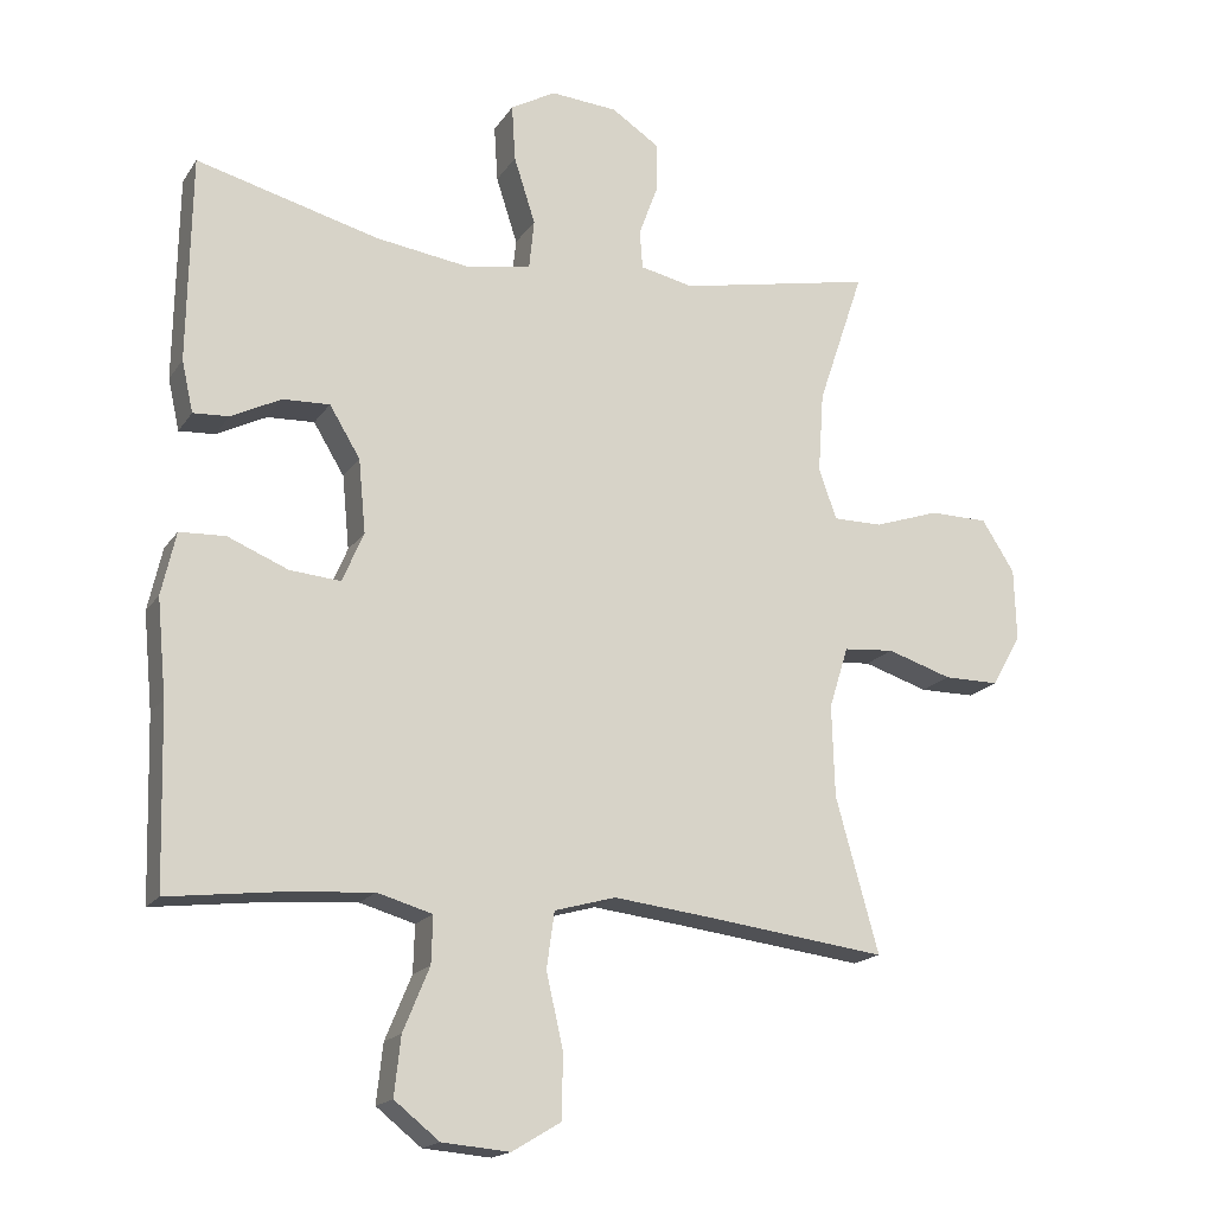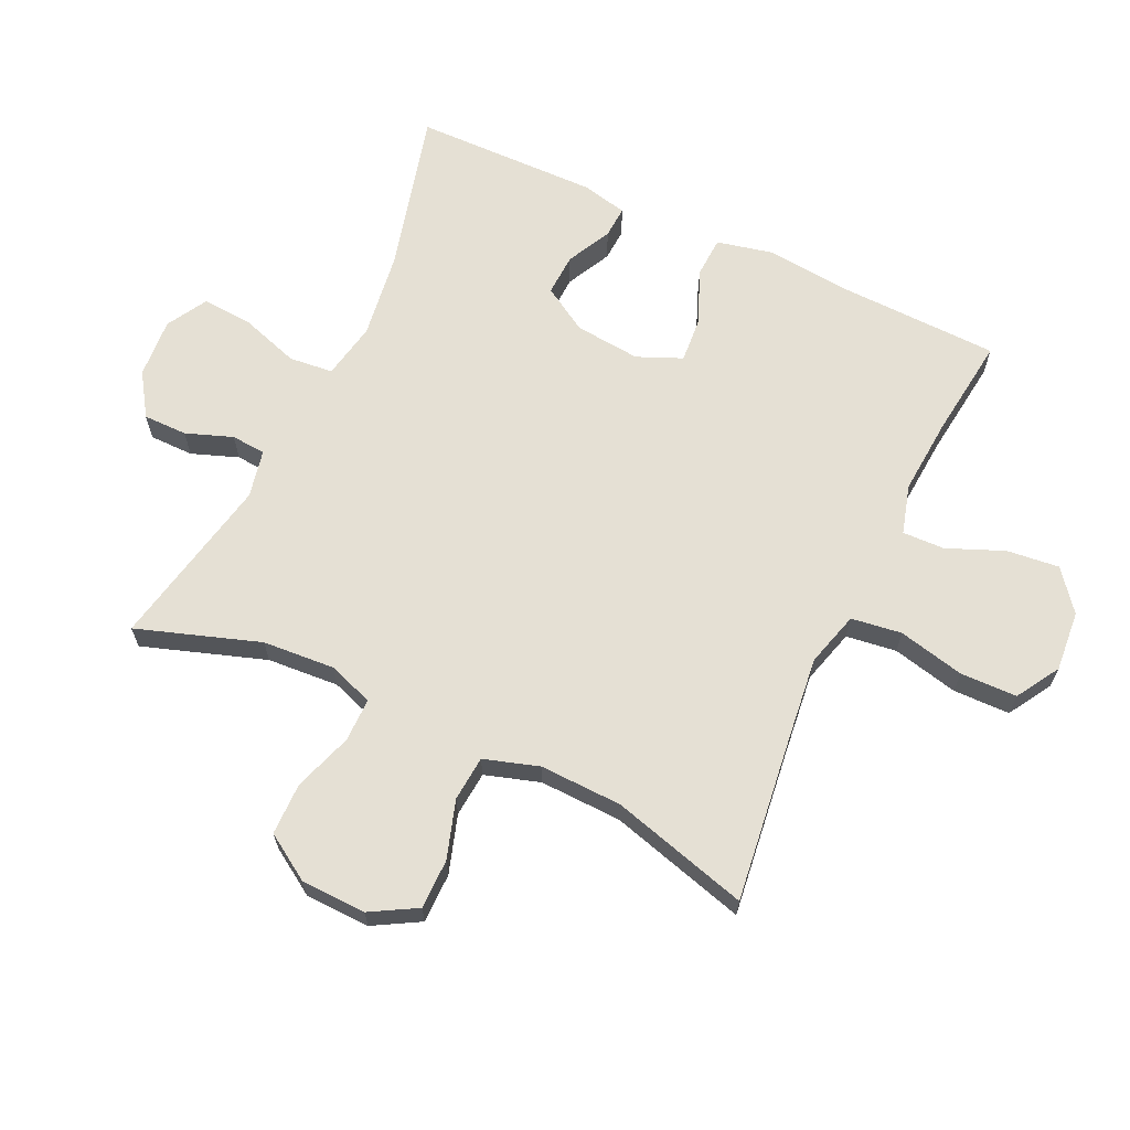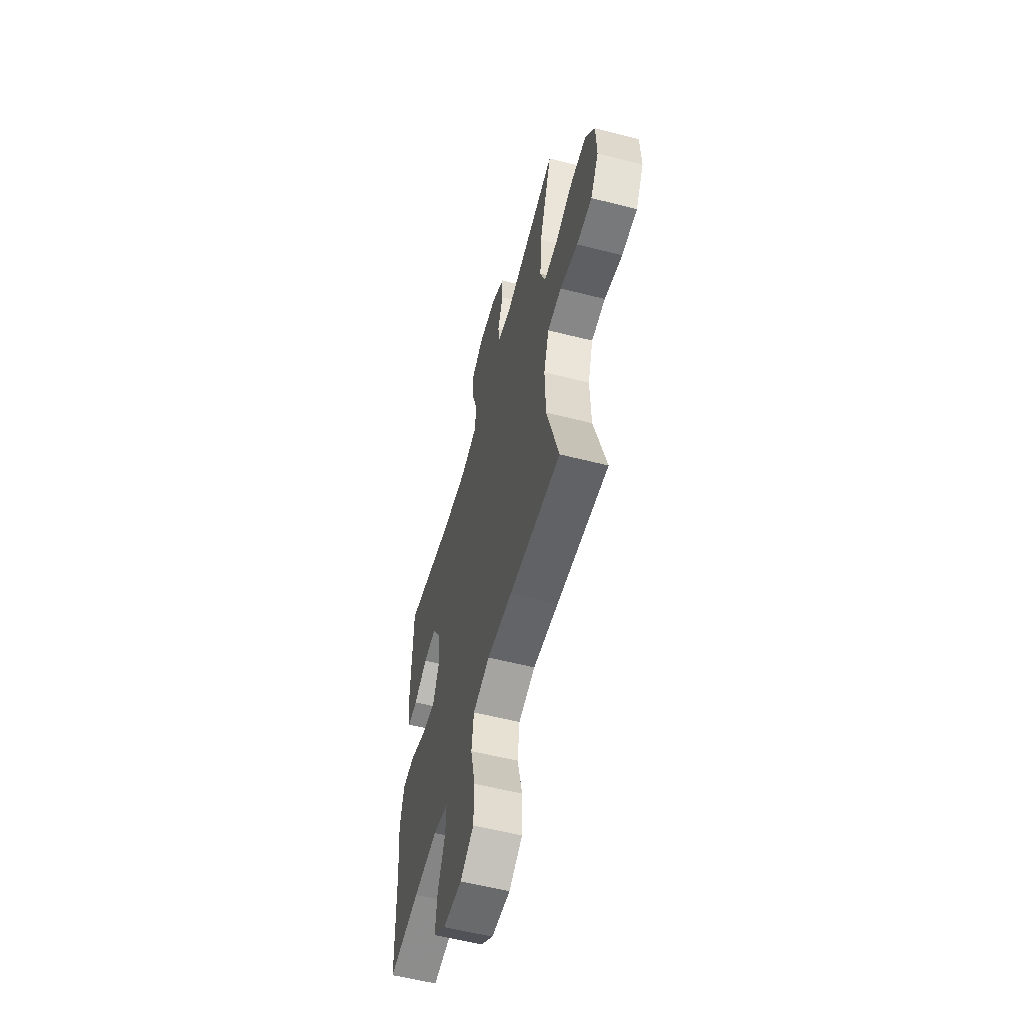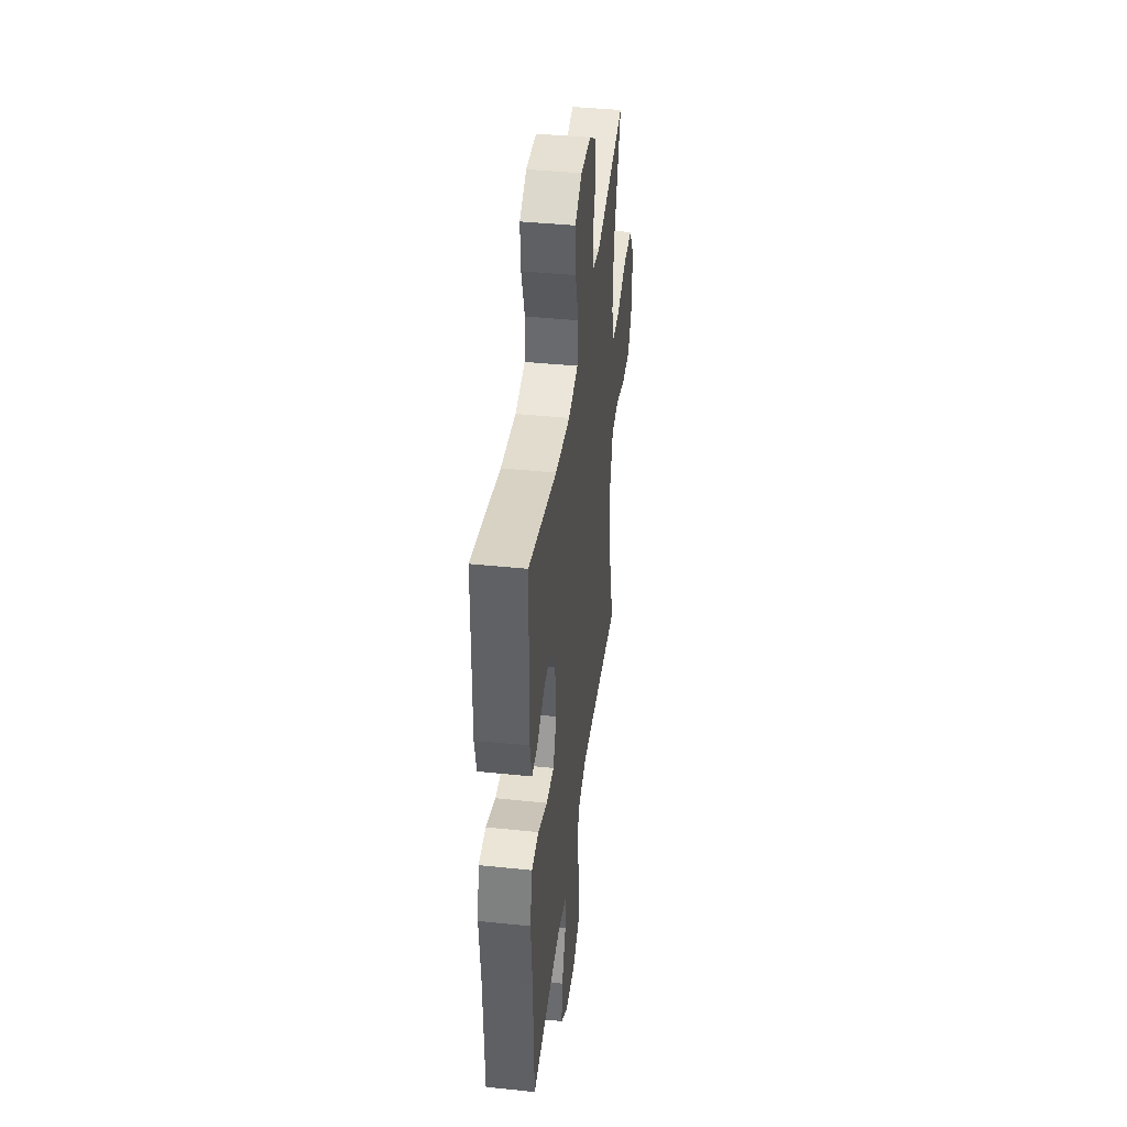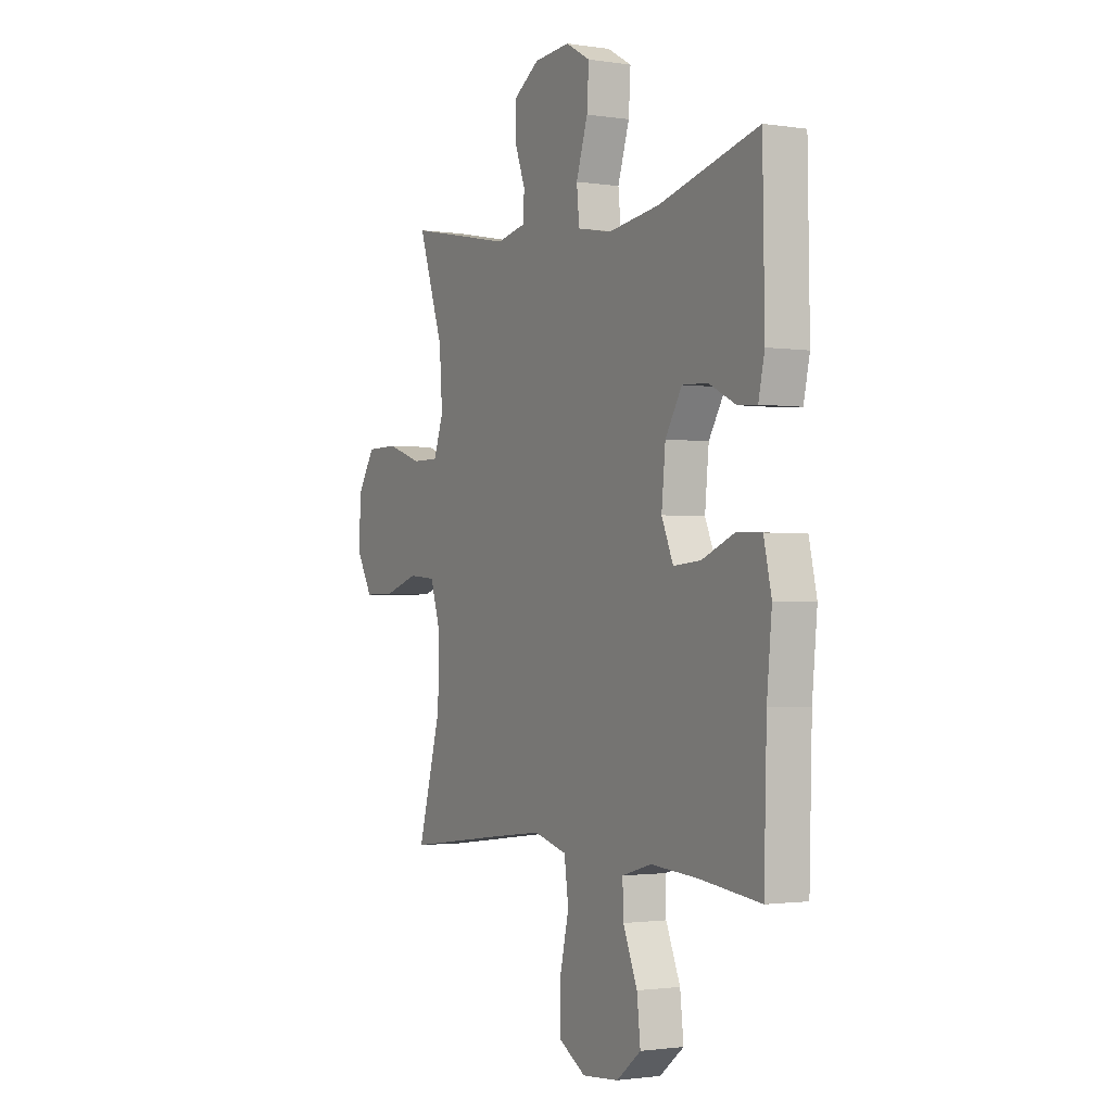
<metadata>
{"format":"obj","ext":"obj","renderer":"f3d","projection":"perspective","resolution":1024,"background":"white","views":[{"elev":-17.6,"azim":-23.1,"up":"+Z"},{"elev":65.5,"azim":115.2,"up":"+Y"},{"elev":-57.7,"azim":75.2,"up":"+Z"},{"elev":41.9,"azim":-82.9,"up":"+Z"},{"elev":-1.6,"azim":-118.9,"up":"+Z"}]}
</metadata>
<code>
v 0.5 0.07 -0.5
v 0.238 0.07 -0.467
v 0.109 0.07 -0.452
v 0.023 0.07 -0.476
v 0.012 0.07 -0.555
v 0.036 0.07 -0.659
v 0.034 0.07 -0.748
v -0.034 0.07 -0.789
v -0.129 0.07 -0.781
v -0.192 0.07 -0.731
v -0.183 0.07 -0.649
v -0.146 0.07 -0.56
v -0.144 0.07 -0.494
v -0.221 0.07 -0.472
v -0.343 0.07 -0.481
v -0.5 0.07 -0.5
v -0.507 0.07 -0.249
v -0.52 0.07 -0.114
v -0.5 0.07 -0.026
v -0.436 0.07 -0.023
v -0.351 0.07 -0.058
v -0.28 0.07 -0.064
v -0.25 0.07 0.006
v -0.26 0.07 0.109
v -0.303 0.07 0.18
v -0.369 0.07 0.177
v -0.439 0.07 0.142
v -0.489 0.07 0.139
v -0.505 0.07 0.211
v -0.5 0.07 0.5
v -0.244 0.07 0.433
v -0.11 0.07 0.414
v -0.021 0.07 0.431
v -0.014 0.07 0.5
v -0.044 0.07 0.593
v -0.049 0.07 0.672
v 0.014 0.07 0.708
v 0.108 0.07 0.701
v 0.175 0.07 0.657
v 0.175 0.07 0.588
v 0.148 0.07 0.515
v 0.152 0.07 0.461
v 0.227 0.07 0.445
v 0.5 0.07 0.5
v 0.435 0.07 0.308
v 0.427 0.07 0.195
v 0.452 0.07 0.124
v 0.521 0.07 0.124
v 0.613 0.07 0.155
v 0.695 0.07 0.154
v 0.741 0.07 0.082
v 0.744 0.07 -0.02
v 0.703 0.07 -0.092
v 0.625 0.07 -0.092
v 0.534 0.07 -0.063
v 0.463 0.07 -0.069
v 0.436 0.07 -0.155
v 0.44 0.07 -0.284
v 0.5 0 -0.5
v 0.238 0 -0.467
v 0.109 0 -0.452
v 0.023 0 -0.476
v 0.012 0 -0.555
v 0.036 0 -0.659
v 0.034 0 -0.748
v -0.034 0 -0.789
v -0.129 0 -0.781
v -0.192 0 -0.731
v -0.183 0 -0.649
v -0.146 0 -0.56
v -0.144 0 -0.494
v -0.221 0 -0.472
v -0.343 0 -0.481
v -0.5 0 -0.5
v -0.507 0 -0.249
v -0.52 0 -0.114
v -0.5 0 -0.026
v -0.436 0 -0.023
v -0.351 0 -0.058
v -0.28 0 -0.064
v -0.25 0 0.006
v -0.26 0 0.109
v -0.303 0 0.18
v -0.369 0 0.177
v -0.439 0 0.142
v -0.489 0 0.139
v -0.505 0 0.211
v -0.5 0 0.5
v -0.244 0 0.433
v -0.11 0 0.414
v -0.021 0 0.431
v -0.014 0 0.5
v -0.044 0 0.593
v -0.049 0 0.672
v 0.014 0 0.708
v 0.108 0 0.701
v 0.175 0 0.657
v 0.175 0 0.588
v 0.148 0 0.515
v 0.152 0 0.461
v 0.227 0 0.445
v 0.5 0 0.5
v 0.435 0 0.308
v 0.427 0 0.195
v 0.452 0 0.124
v 0.521 0 0.124
v 0.613 0 0.155
v 0.695 0 0.154
v 0.741 0 0.082
v 0.744 0 -0.02
v 0.703 0 -0.092
v 0.625 0 -0.092
v 0.534 0 -0.063
v 0.463 0 -0.069
v 0.436 0 -0.155
v 0.44 0 -0.284
f 53 54 55
f 52 53 55
f 51 52 55
f 50 51 55
f 49 50 55
f 48 49 55
f 47 48 55 56
f 46 47 56 57
f 43 44 45
f 42 43 45 46
f 39 40 41
f 38 39 41
f 37 38 41
f 36 37 41
f 35 36 41
f 34 35 41
f 33 34 41 42
f 42 46 57
f 33 42 57
f 32 33 57
f 29 30 31
f 28 29 31
f 27 28 31
f 26 27 31
f 25 26 31 32
f 19 20 21
f 18 19 21
f 17 18 21
f 17 21 22
f 16 17 22
f 15 16 22
f 14 15 22 23
f 10 11 12
f 9 10 12
f 8 9 12
f 7 8 12
f 6 7 12
f 5 6 12
f 4 5 12 13
f 13 14 23
f 4 13 23
f 3 4 23
f 58 1 2
f 58 2 3
f 57 58 3
f 32 57 3
f 25 32 3
f 24 25 3
f 3 23 24
f 113 112 111
f 113 111 110
f 113 110 109
f 113 109 108
f 113 108 107
f 113 107 106
f 114 113 106 105
f 115 114 105 104
f 103 102 101
f 104 103 101 100
f 99 98 97
f 99 97 96
f 99 96 95
f 99 95 94
f 99 94 93
f 99 93 92
f 100 99 92 91
f 115 104 100
f 115 100 91
f 115 91 90
f 89 88 87
f 89 87 86
f 89 86 85
f 89 85 84
f 90 89 84 83
f 79 78 77
f 79 77 76
f 79 76 75
f 80 79 75
f 80 75 74
f 80 74 73
f 81 80 73 72
f 70 69 68
f 70 68 67
f 70 67 66
f 70 66 65
f 70 65 64
f 70 64 63
f 71 70 63 62
f 81 72 71
f 81 71 62
f 81 62 61
f 60 59 116
f 61 60 116
f 61 116 115
f 61 115 90
f 61 90 83
f 61 83 82
f 82 81 61
f 1 59 60 2
f 2 60 61 3
f 3 61 62 4
f 4 62 63 5
f 5 63 64 6
f 6 64 65 7
f 7 65 66 8
f 8 66 67 9
f 9 67 68 10
f 10 68 69 11
f 11 69 70 12
f 12 70 71 13
f 13 71 72 14
f 14 72 73 15
f 15 73 74 16
f 16 74 75 17
f 17 75 76 18
f 18 76 77 19
f 19 77 78 20
f 20 78 79 21
f 21 79 80 22
f 22 80 81 23
f 23 81 82 24
f 24 82 83 25
f 25 83 84 26
f 26 84 85 27
f 27 85 86 28
f 28 86 87 29
f 29 87 88 30
f 30 88 89 31
f 31 89 90 32
f 32 90 91 33
f 33 91 92 34
f 34 92 93 35
f 35 93 94 36
f 36 94 95 37
f 37 95 96 38
f 38 96 97 39
f 39 97 98 40
f 40 98 99 41
f 41 99 100 42
f 42 100 101 43
f 43 101 102 44
f 44 102 103 45
f 45 103 104 46
f 46 104 105 47
f 47 105 106 48
f 48 106 107 49
f 49 107 108 50
f 50 108 109 51
f 51 109 110 52
f 52 110 111 53
f 53 111 112 54
f 54 112 113 55
f 55 113 114 56
f 56 114 115 57
f 57 115 116 58
f 58 116 59 1

</code>
